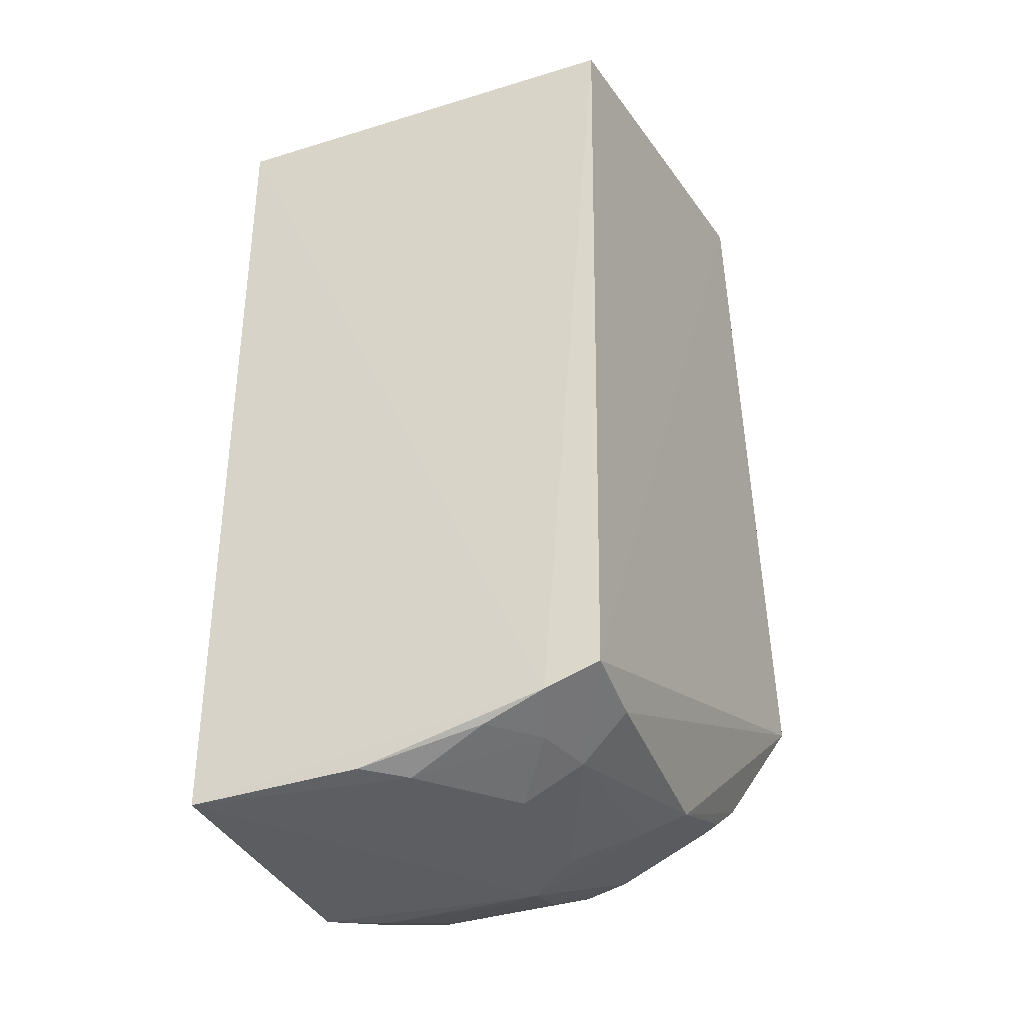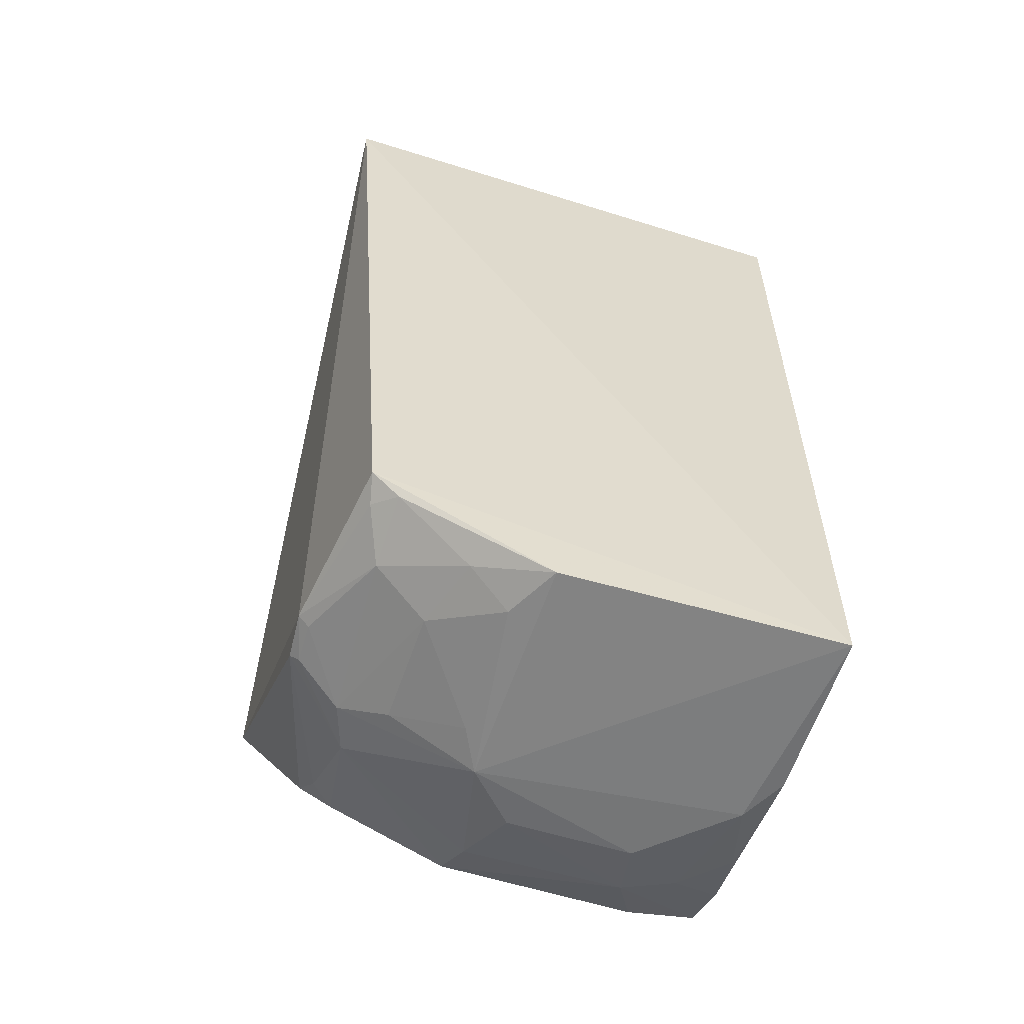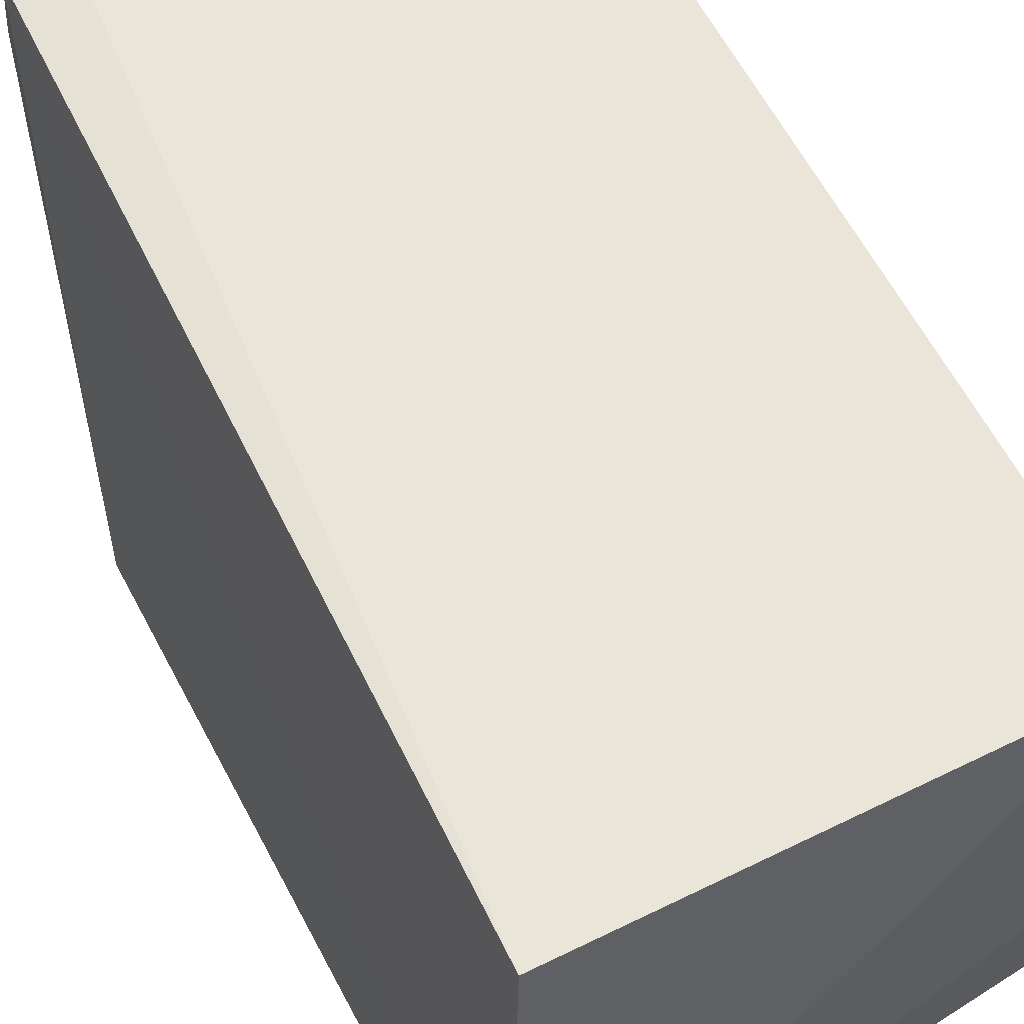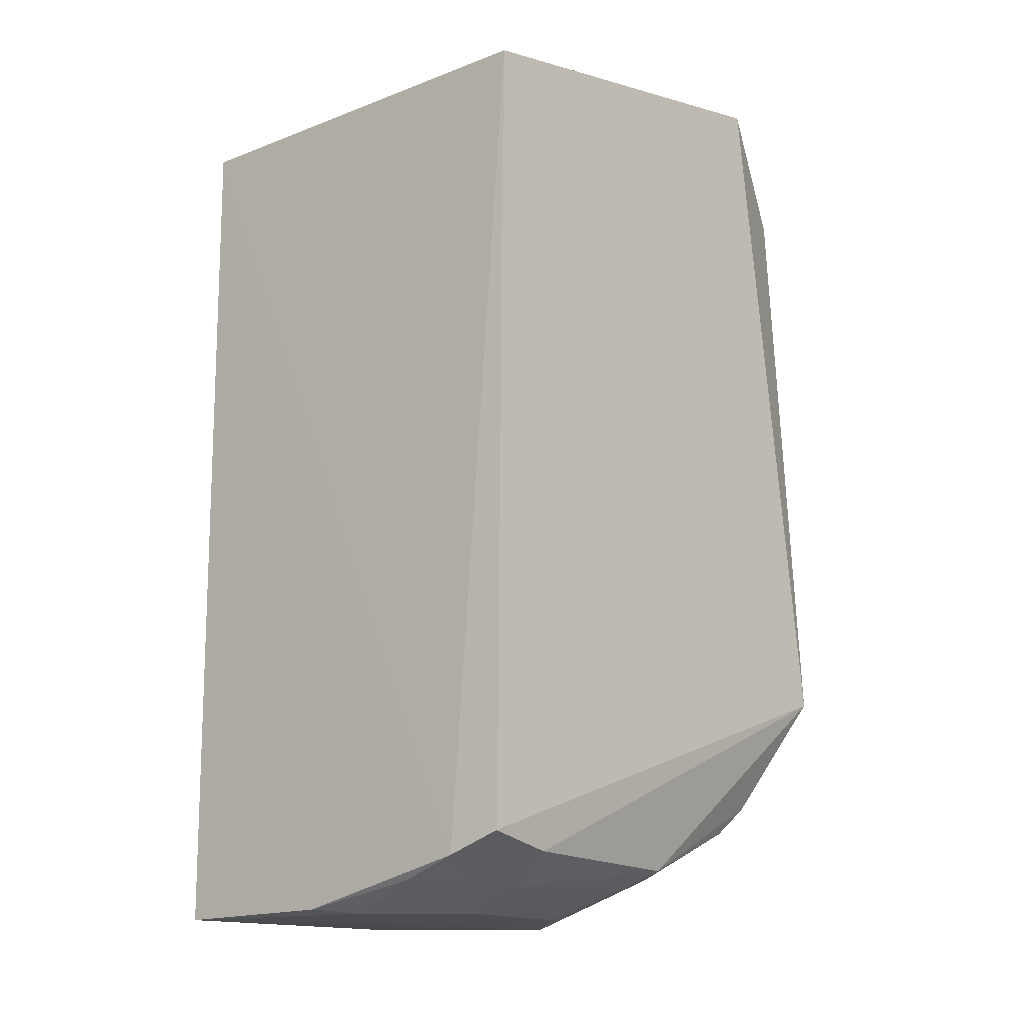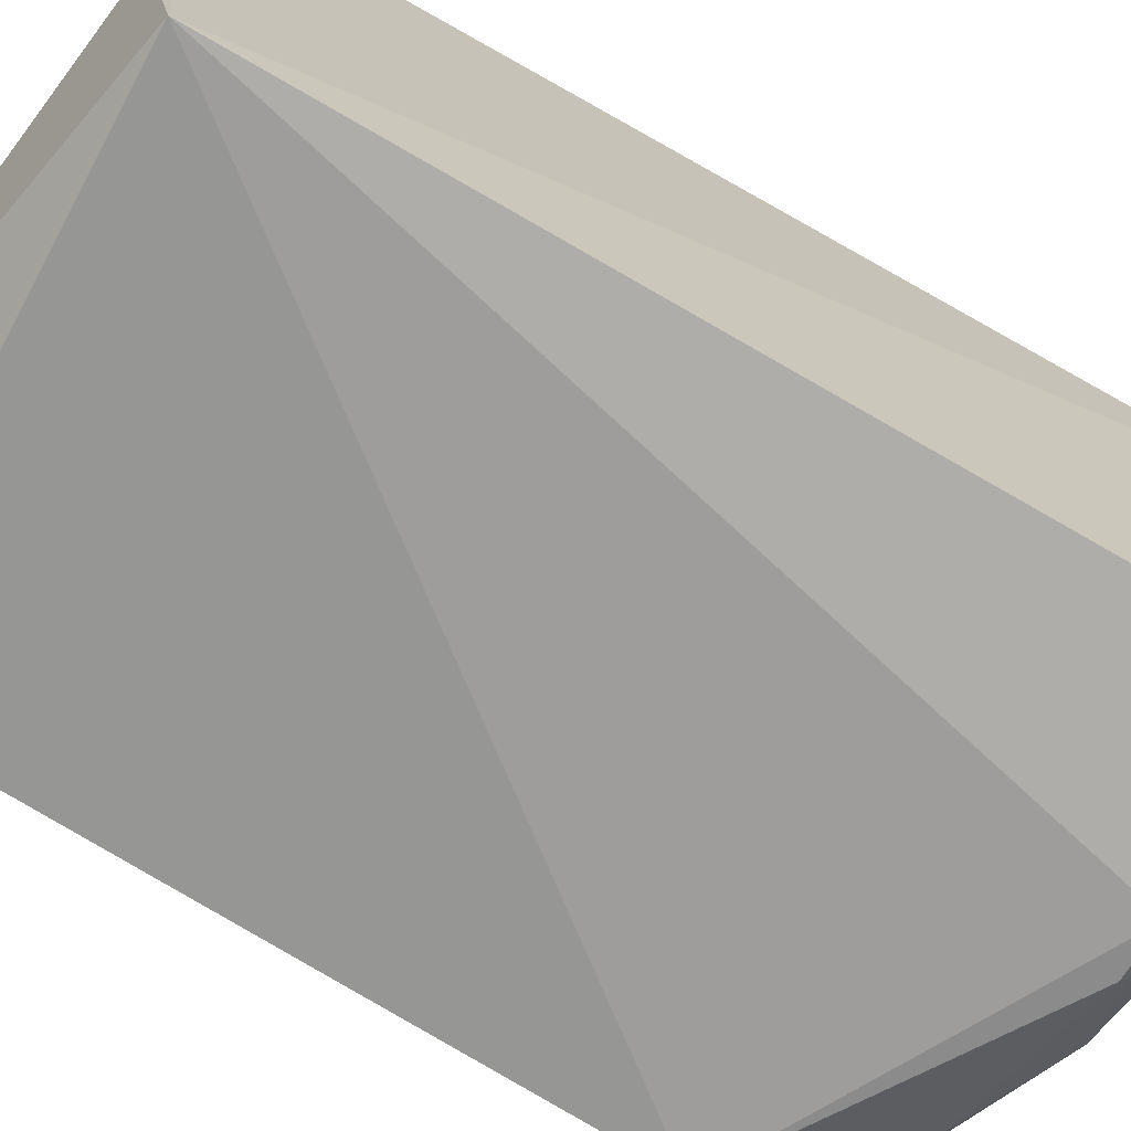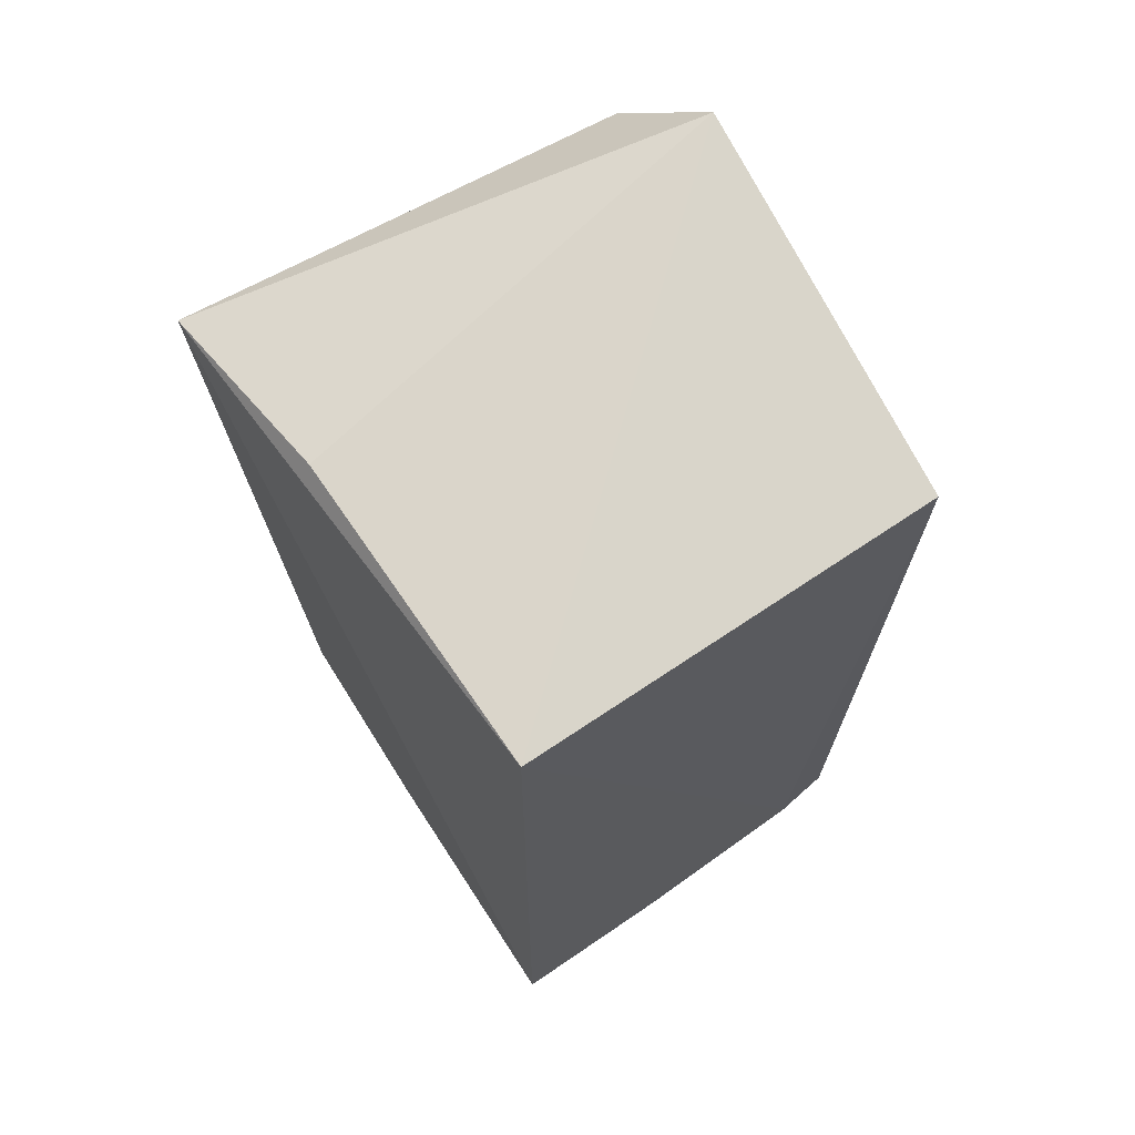
<metadata>
{"format":"obj","ext":"obj","renderer":"f3d","projection":"perspective","resolution":1024,"background":"white","views":[{"elev":-37.0,"azim":21.7,"up":"+Y"},{"elev":-58.8,"azim":-107.1,"up":"+Y"},{"elev":59.8,"azim":153.2,"up":"+Z"},{"elev":-15.5,"azim":39.0,"up":"+Y"},{"elev":-71.5,"azim":-119.5,"up":"+Z"},{"elev":67.6,"azim":-34.2,"up":"+Y"}]}
</metadata>
<code>
v 0.1377 -0.3592 -0.01537
v 0.286 -0.2097 -0.2973
v 0.2652 0.1704 0.004296
v 0.007576 0.1704 0.004296
v 0.009746 -0.3036 -0.2766
v -0.00341 0.1535 -0.3133
v 0.2242 -0.3306 0.00227
v 0.1847 -0.3259 -0.2477
v 0.007168 -0.3583 0.0007859
v 0.2891 0.2074 -0.2311
v 0.113 -0.3071 -0.2928
v 0.2564 -0.3184 -0.00025
v 0.1844 -0.3583 -0.145
v 0.1118 -0.3564 0.0008138
v 0.2708 0.147 -0.2924
v 0.007576 0.1704 -0.1927
v 0.1426 -0.3063 -0.291
v 0.185 -0.3585 -0.0677
v 0.1513 -0.3614 -0.1745
v 0.2523 -0.3296 -0.1662
v 0.1866 -0.3427 -0.001728
v 0.2567 -0.2825 -0.2592
v 0.156 -0.327 -0.2575
v 0.2238 -0.3446 -0.06073
v 0.01062 -0.3563 -0.1698
v 0.2564 -0.327 -0.04387
v 0.2274 -0.341 -0.1592
v 0.2126 -0.3421 -0.02904
v 0.2389 -0.2972 -0.2533
v 0.14 -0.3119 -0.2855
v 0.07168 -0.3423 -0.2278
v 0.2514 -0.3 -0.2392
v 0.1419 -0.3407 -0.2294
v 0.04363 -0.3554 -0.1873
v 0.05471 -0.3259 -0.261
v 0.1258 -0.3571 -0.1874
v 0.1153 -0.3123 -0.286
v 0.02588 -0.3113 -0.273
v 0.02918 -0.3424 -0.2134
v 0.01348 -0.3157 -0.2596
f 7 3 4
f 9 6 5
f 9 4 6
f 9 7 4
f 10 4 3
f 11 6 2
f 11 5 6
f 12 3 7
f 12 10 3
f 12 2 10
f 14 9 1
f 14 7 9
f 15 10 2
f 15 2 6
f 15 6 10
f 16 10 6
f 16 6 4
f 16 4 10
f 17 11 2
f 19 1 9
f 19 18 1
f 19 13 18
f 21 14 1
f 21 7 14
f 22 17 2
f 22 2 20
f 23 8 19
f 24 18 13
f 25 19 9
f 25 9 5
f 26 20 2
f 26 2 12
f 26 24 20
f 26 12 24
f 27 19 8
f 27 8 20
f 27 13 19
f 27 24 13
f 27 20 24
f 28 7 21
f 28 18 24
f 28 24 12
f 28 12 7
f 28 21 1
f 28 1 18
f 29 8 17
f 29 17 22
f 30 17 8
f 30 8 23
f 30 11 17
f 32 29 22
f 32 22 20
f 32 20 8
f 32 8 29
f 33 31 23
f 33 23 19
f 34 19 25
f 35 23 31
f 36 33 19
f 36 31 33
f 36 34 31
f 36 19 34
f 37 30 23
f 37 23 35
f 37 35 11
f 37 11 30
f 38 5 11
f 38 11 35
f 39 34 25
f 39 35 31
f 39 31 34
f 40 38 35
f 40 35 39
f 40 5 38
f 40 39 25
f 40 25 5

</code>
